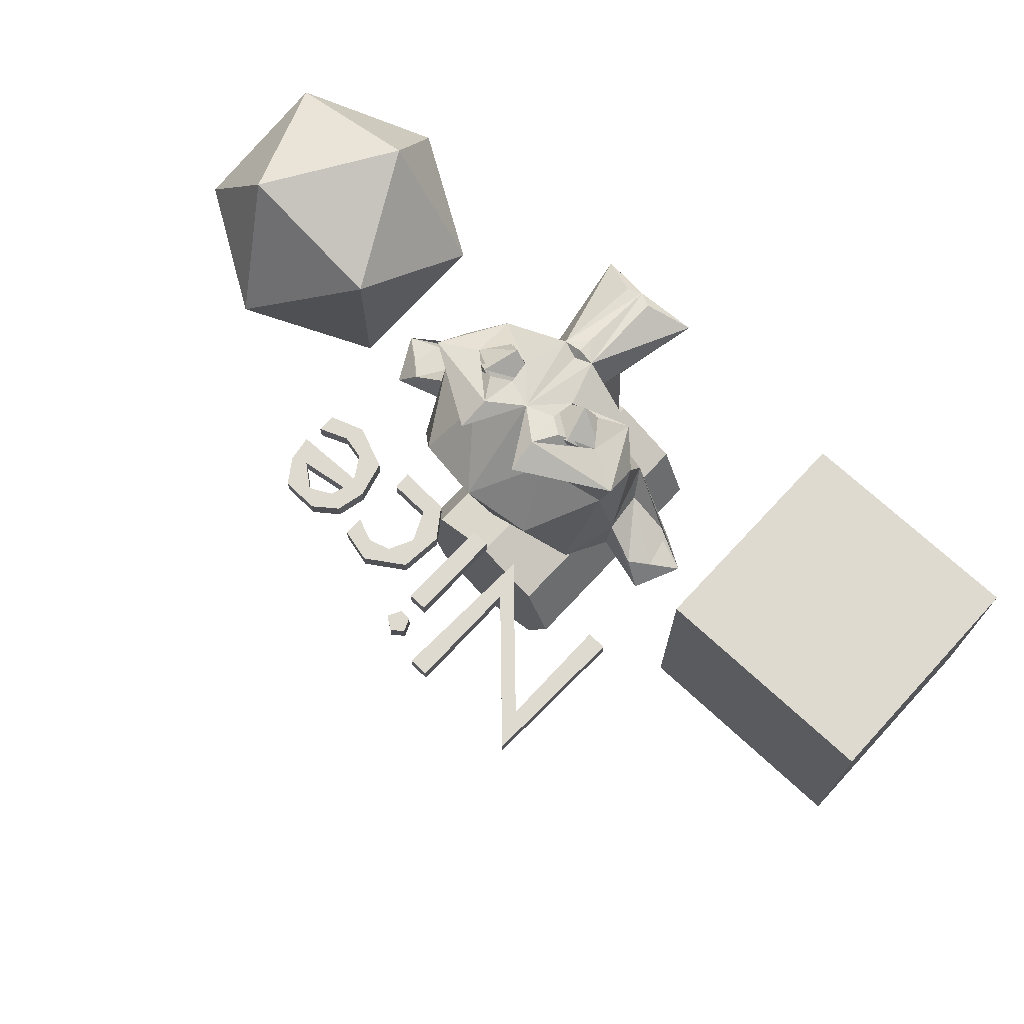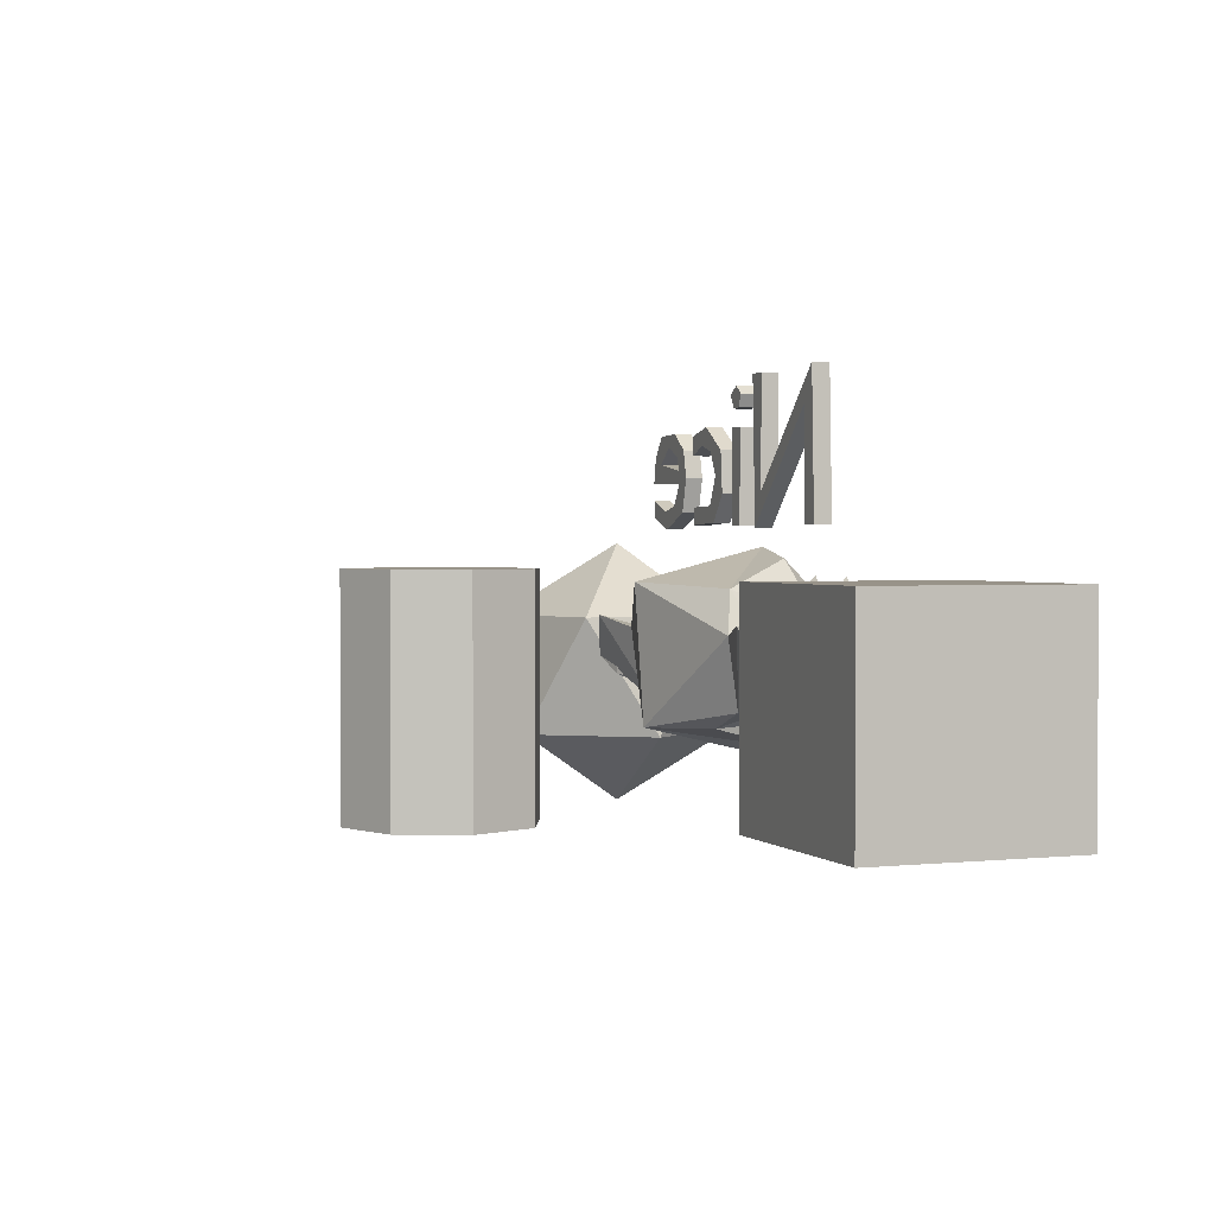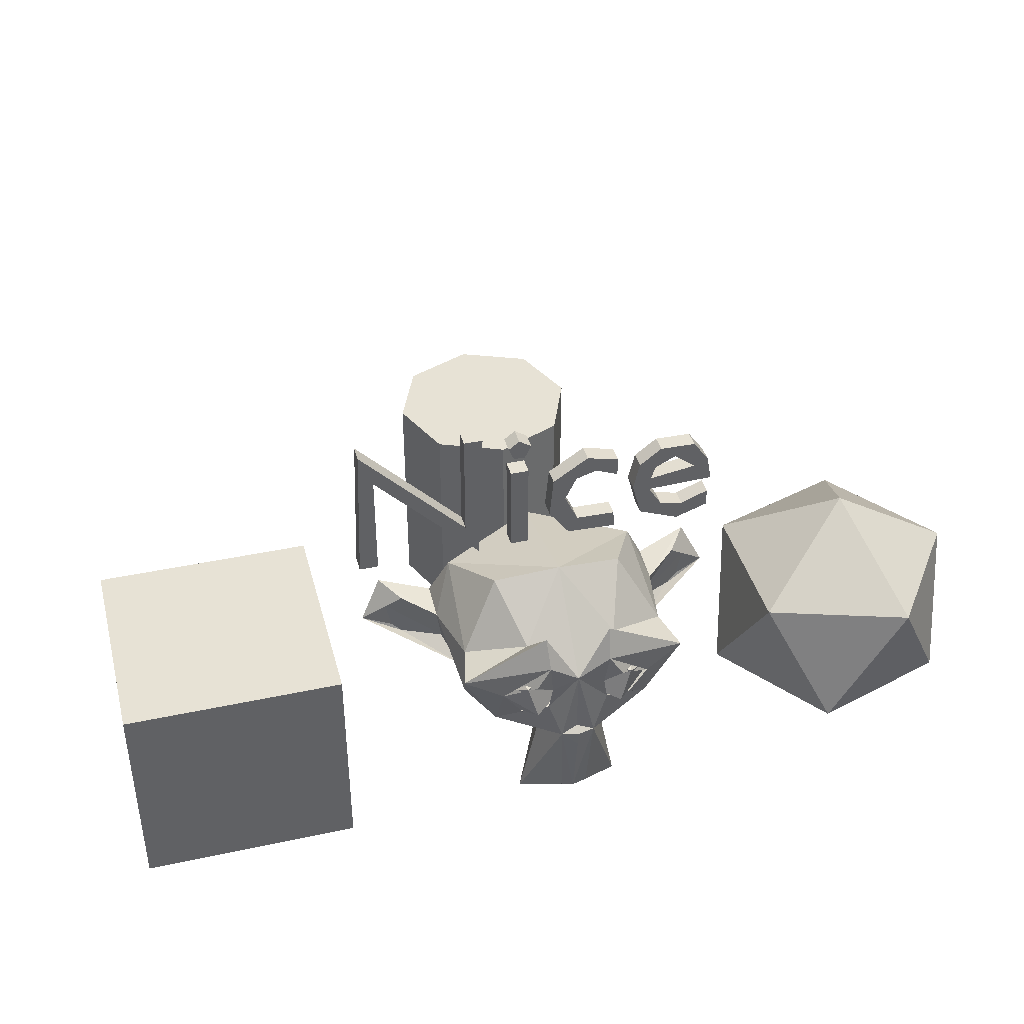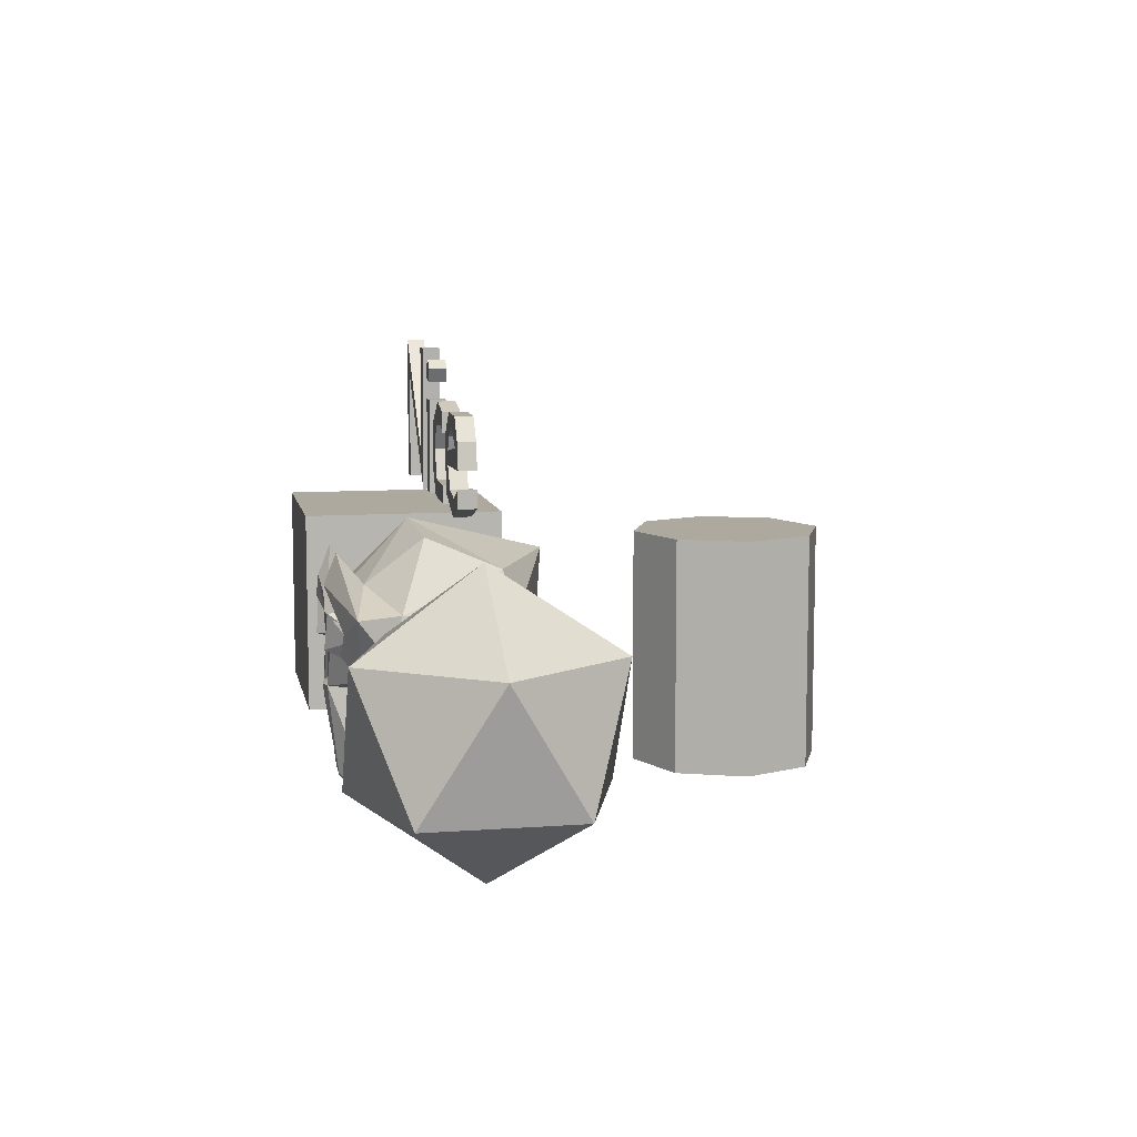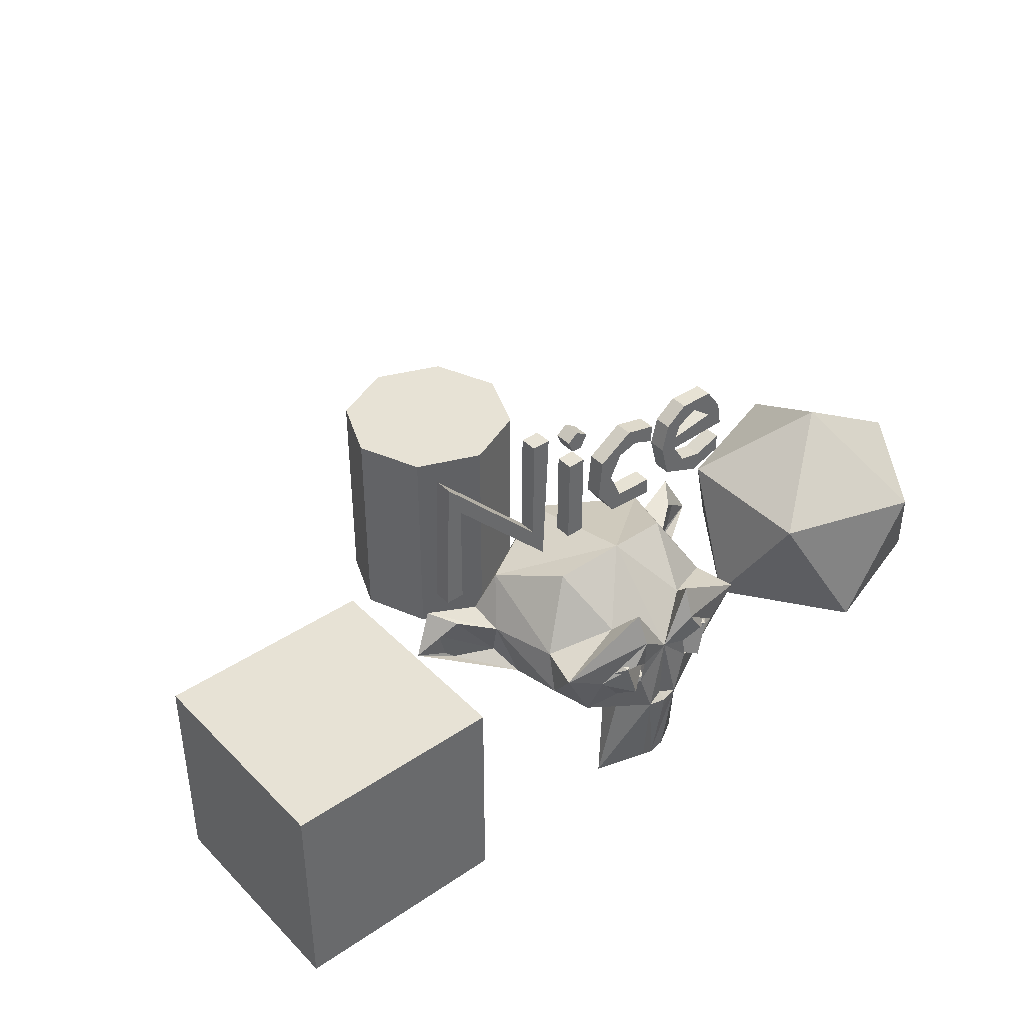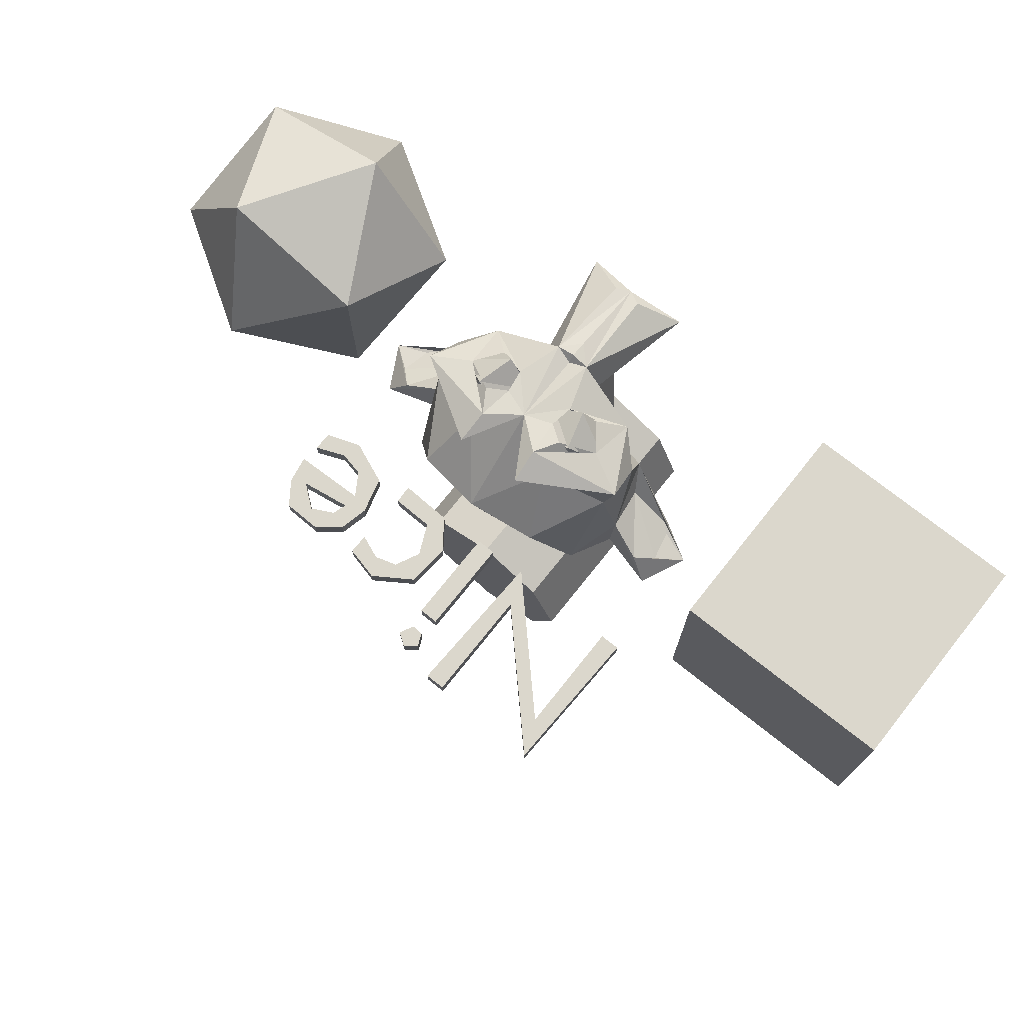
<metadata>
{"format":"obj","ext":"obj","renderer":"f3d","projection":"perspective","resolution":1024,"background":"white","views":[{"elev":70.7,"azim":-137.1,"up":"+Z"},{"elev":1.6,"azim":-110.9,"up":"+Y"},{"elev":40.2,"azim":-14.8,"up":"+Y"},{"elev":9.0,"azim":78.9,"up":"+Y"},{"elev":40.5,"azim":-39.6,"up":"+Y"},{"elev":73.3,"azim":-141.4,"up":"+Z"}]}
</metadata>
<code>
o Cylinder
v 0 -0.835 -2.799
v 0 0.835 -2.799
v 0.4808 -0.835 -2.599
v 0.4808 0.835 -2.599
v 0.68 -0.835 -2.119
v 0.68 0.835 -2.119
v 0.4808 -0.835 -1.638
v 0.4808 0.835 -1.638
v 0 -0.835 -1.439
v 0 0.835 -1.439
v -0.4808 -0.835 -1.638
v -0.4808 0.835 -1.638
v -0.68 -0.835 -2.119
v -0.68 0.835 -2.119
v -0.4808 -0.835 -2.599
v -0.4808 0.835 -2.599
v -0.484 0.02015 0.5769
v 0.484 0.02015 0.5769
v 0.1038 0.1598 0.6403
v -0.1038 0.1598 0.6403
v 0.3938 0.3785 0.79
v 0.1562 0.4375 0.6484
v -0.1562 0.4375 0.6484
v -0.4649 0.4136 0.5444
v -0.3938 0.3785 0.79
v 0.4649 0.4136 0.5444
v 0.6333 0.242 0.5665
v -0.6333 0.242 0.5665
v -0.3205 0.1144 0.8087
v 0.3205 0.1144 0.8087
v 0 -0.8594 0.6917
v 0 -0.1875 0.7969
v 0 0.3679 0.759
v 0 0.7394 -0.7585
v 0 -0.2486 -0.6925
v -0.2268 -0.1926 0.5337
v 0.2268 -0.1926 0.5337
v -0.38 -0.9617 0.4991
v 0.5861 -0.06932 0.5716
v 0.8329 0.3986 0.6251
v -0.2385 0.7731 0.7113
v 0.2241 0.1325 0.7575
v -0.09607 -0.8112 0.7036
v 0 -0.1953 0.75
v 0 -0.1406 0.7422
v -0.5861 -0.06932 0.5716
v -0.8329 0.3986 0.6251
v -0.2248 0.5525 0.7988
v 0.2248 0.5525 0.7988
v -0.1231 -0.178 0.7754
v 0 -0.3025 0.7841
v 0.1231 -0.178 0.7754
v 0.09607 -0.8112 0.7036
v -0.3244 0.3905 0.8068
v -0.5531 0.2609 0.6936
v -0.414 0.07558 0.7054
v 0.1973 0.2967 0.7616
v -0.1973 0.2967 0.7616
v 0.3244 0.3905 0.8068
v 0.414 0.07558 0.7054
v 0.5531 0.2609 0.6936
v -0.2241 0.1325 0.7575
v -0.3313 0.5652 0.5307
v 0.2385 0.7731 0.7113
v -0.7853 0.1193 0.4179
v 0.7853 0.1193 0.4179
v 0 0.9765 0.1908
v 0 -0.955 0.4068
v 0 -0.4861 0.2986
v 0.8548 0.3568 -0.1884
v -0.8528 0.4007 -0.4463
v -0.7486 -0.11 -0.3277
v -0.2141 -0.4102 0.3419
v 0.38 -0.9617 0.4991
v 0.2141 -0.4102 0.3419
v -0.714 0.7021 -0.37
v -0.4761 0.8991 0.1288
v 0.4761 0.8991 0.1288
v 0.3313 0.5652 0.5307
v -0.7556 0.4117 0.3169
v 0.7556 0.4117 0.3169
v 0.714 0.7021 -0.37
v -0.3943 -0.2387 -0.3335
v 0.3943 -0.2387 -0.3335
v -0.7173 -0.102 -0.09774
v -1.381 0.1781 -0.4864
v -1.09 0.4221 -0.3696
v 1.208 0.3101 -0.4409
v 1.09 0.4221 -0.3696
v 0.7173 -0.102 -0.09774
v -1.147 0.04822 -0.4379
v -0.8015 0.03887 -0.2917
v -0.8548 0.3568 -0.1884
v 1.147 0.04822 -0.4379
v 0.8015 0.03887 -0.2917
v -1.208 0.3101 -0.4409
v -1.227 0.4808 -0.5528
v 1.227 0.4808 -0.5528
v 1.381 0.1781 -0.4864
v 0.7486 -0.11 -0.3277
v 0.8528 0.4007 -0.4463
v 2.293 -1 0
v 3.017 -0.4472 0.5257
v 2.017 -0.4472 0.8506
v 1.399 -0.4472 0
v 2.017 -0.4472 -0.8506
v 3.017 -0.4472 -0.5257
v 2.57 0.4472 0.8506
v 1.57 0.4472 0.5257
v 1.57 0.4472 -0.5257
v 2.57 0.4472 -0.8506
v 3.188 0.4472 0
v 2.293 1 0
v -3.289 -0.7684 0.7684
v -3.289 0.7684 0.7684
v -3.289 -0.7684 -0.7684
v -3.289 0.7684 -0.7684
v -1.753 -0.7684 0.7684
v -1.753 0.7684 0.7684
v -1.753 -0.7684 -0.7684
v -1.753 0.7684 -0.7684
f 2 3 1
f 4 5 3
f 6 7 5
f 8 9 7
f 10 11 9
f 12 13 11
f 14 10 6
f 14 15 13
f 16 1 15
f 13 15 7
f 21 30 27
f 29 25 28
f 30 21 19
f 25 29 20
f 25 20 23
f 25 23 24
f 27 26 21
f 37 39 52
f 46 36 50
f 40 39 66
f 41 47 48
f 33 49 64
f 40 49 61
f 46 55 47
f 52 39 42
f 42 33 52
f 33 62 50
f 48 58 33
f 62 33 58
f 53 31 74
f 31 43 38
f 52 53 74
f 43 50 38
f 52 31 53
f 50 31 51
f 32 45 44
f 32 45 50
f 45 52 33
f 50 45 33
f 39 61 60
f 55 46 56
f 48 55 54
f 57 59 49
f 40 79 64
f 47 63 80
f 66 81 40
f 69 74 68
f 69 38 73
f 36 46 65
f 72 35 83
f 35 75 69
f 73 35 69
f 66 90 70
f 85 65 93
f 101 35 34
f 71 35 72
f 67 82 34
f 76 67 34
f 78 81 82
f 80 77 76
f 79 67 33
f 63 67 77
f 65 80 93
f 70 82 81
f 76 93 80
f 82 70 101
f 66 84 90
f 83 65 85
f 66 37 84
f 36 65 83
f 37 75 84
f 83 73 36
f 84 100 90
f 87 86 96
f 96 86 91
f 94 90 99
f 93 87 92
f 85 93 92
f 94 95 90
f 95 88 89
f 96 92 87
f 96 91 92
f 99 98 89
f 89 98 70
f 93 71 97
f 100 101 98
f 98 99 100
f 86 97 72
f 27 30 18
f 17 29 28
f 18 30 19
f 20 29 17
f 21 22 19
f 21 26 22
f 28 25 24
f 37 52 74
f 38 50 36
f 47 65 46
f 64 49 40
f 33 41 48
f 47 55 48
f 39 40 61
f 50 62 46
f 49 33 57
f 42 57 33
f 52 51 31
f 50 43 31
f 32 52 45
f 32 51 52
f 50 51 32
f 42 39 60
f 56 46 62
f 49 59 61
f 58 48 54
f 33 64 79
f 63 41 33
f 40 81 79
f 47 41 63
f 65 47 80
f 69 75 74
f 69 68 38
f 74 31 68
f 68 31 38
f 37 74 75
f 73 38 36
f 37 66 39
f 100 84 35
f 35 84 75
f 73 83 35
f 101 100 35
f 71 34 35
f 67 78 82
f 76 77 67
f 34 82 101
f 71 76 34
f 78 79 81
f 80 63 77
f 79 78 67
f 63 33 67
f 66 70 81
f 76 71 93
f 83 85 72
f 89 88 99
f 88 94 99
f 91 86 85
f 70 95 89
f 90 95 70
f 91 85 92
f 88 95 94
f 99 90 100
f 72 85 86
f 86 87 97
f 87 93 97
f 70 98 101
f 72 97 71
f 102 103 104
f 103 102 107
f 102 104 105
f 102 105 106
f 102 106 107
f 103 107 112
f 104 103 108
f 105 104 109
f 106 105 110
f 107 106 111
f 103 112 108
f 104 108 109
f 105 109 110
f 106 110 111
f 107 111 112
f 108 112 113
f 109 108 113
f 110 109 113
f 111 110 113
f 112 111 113
f 115 116 114
f 117 120 116
f 121 118 120
f 119 114 118
f 120 114 116
f 117 119 121
f 2 4 3
f 4 6 5
f 6 8 7
f 8 10 9
f 10 12 11
f 12 14 13
f 6 4 2
f 2 16 14
f 14 12 10
f 10 8 6
f 6 2 14
f 14 16 15
f 16 2 1
f 15 1 3
f 3 5 15
f 5 7 15
f 7 9 11
f 11 13 7
f 115 117 116
f 117 121 120
f 121 119 118
f 119 115 114
f 120 118 114
f 117 115 119
o Text
v 1.196 1.307 0
v 1.001 1.228 0
v 0.8334 1.264 0
v 0.7388 1.418 0
v 1.215 1.432 0
v 1.182 1.614 0
v 1.07 1.773 0
v 0.8147 1.779 0
v 0.6585 1.659 0
v 0.6124 1.46 0
v 0.6783 1.215 0
v 0.9645 1.098 -0
v 1.196 1.179 0
v 0.7479 1.517 0
v 0.778 1.612 0
v 0.9271 1.689 0
v 1.081 1.568 0
v 0.4873 1.749 0
v 0.2574 1.805 0
v 0.003447 1.638 0
v -0.02326 1.341 0
v 0.1236 1.141 0
v 0.4759 1.126 0
v 0.4692 1.251 0
v 0.1889 1.257 0
v 0.09439 1.464 0
v 0.1771 1.632 0
v 0.3252 1.677 0
v 0.4863 1.612 0
v -0.1855 1.78 0
v -0.3164 1.78 0
v -0.3164 1.12 0
v -0.1855 1.12 0
v -0.2554 2.061 0
v -0.332 2.001 0
v -0.295 1.912 0
v -0.2147 1.907 0
v -0.1661 2.002 0
v -0.5222 2.123 0
v -0.6574 2.123 0
v -0.6574 1.346 0
v -1.415 2.138 0
v -1.451 1.12 0
v -1.316 1.12 0
v -1.316 1.892 0
v -0.5616 1.103 -0
v 1.196 1.307 -0.1247
v 1.001 1.228 -0.1247
v 0.8334 1.264 -0.1247
v 0.7388 1.418 -0.1247
v 1.215 1.432 -0.1247
v 1.182 1.614 -0.1247
v 1.07 1.773 -0.1247
v 0.8147 1.779 -0.1247
v 0.6585 1.659 -0.1247
v 0.6124 1.46 -0.1247
v 0.6783 1.215 -0.1247
v 0.9645 1.098 -0.1247
v 1.196 1.179 -0.1247
v 0.7479 1.517 -0.1247
v 0.778 1.612 -0.1247
v 0.9271 1.689 -0.1247
v 1.081 1.568 -0.1247
v 0.4873 1.749 -0.1247
v 0.2574 1.805 -0.1247
v 0.003447 1.638 -0.1247
v -0.02326 1.341 -0.1247
v 0.1236 1.141 -0.1247
v 0.4759 1.126 -0.1247
v 0.4692 1.251 -0.1247
v 0.1889 1.257 -0.1247
v 0.09439 1.464 -0.1247
v 0.1771 1.632 -0.1247
v 0.3252 1.677 -0.1247
v 0.4863 1.612 -0.1247
v -0.1855 1.78 -0.1247
v -0.3164 1.78 -0.1247
v -0.3164 1.12 -0.1247
v -0.1855 1.12 -0.1247
v -0.2554 2.061 -0.1247
v -0.332 2.001 -0.1247
v -0.295 1.912 -0.1247
v -0.2147 1.907 -0.1247
v -0.1661 2.002 -0.1247
v -0.5222 2.123 -0.1247
v -0.6574 2.123 -0.1247
v -0.6574 1.346 -0.1247
v -1.415 2.138 -0.1247
v -1.451 1.12 -0.1247
v -1.316 1.12 -0.1247
v -1.316 1.892 -0.1247
v -0.5616 1.103 -0.1247
f 130 128 129
f 137 128 130
f 137 127 128
f 130 136 137
f 138 127 137
f 138 126 127
f 131 136 130
f 131 135 136
f 131 138 135
f 131 126 138
f 125 126 131
f 132 125 131
f 132 124 125
f 123 134 122
f 132 123 124
f 132 134 123
f 132 133 134
f 141 139 140
f 141 149 139
f 149 150 139
f 141 148 149
f 141 147 148
f 142 147 141
f 142 146 147
f 143 146 142
f 143 145 146
f 143 144 145
f 156 159 155
f 157 159 156
f 157 158 159
f 153 151 152
f 153 154 151
f 164 166 163
f 166 162 163
f 162 160 161
f 162 167 160
f 164 165 166
f 167 162 166
f 176 175 174
f 183 176 174
f 183 174 173
f 176 183 182
f 184 183 173
f 184 173 172
f 177 176 182
f 177 182 181
f 177 181 184
f 177 184 172
f 171 177 172
f 178 177 171
f 178 171 170
f 169 168 180
f 178 170 169
f 178 169 180
f 178 180 179
f 187 186 185
f 187 185 195
f 195 185 196
f 187 195 194
f 187 194 193
f 188 187 193
f 188 193 192
f 189 188 192
f 189 192 191
f 189 191 190
f 202 201 205
f 203 202 205
f 203 205 204
f 199 198 197
f 199 197 200
f 210 209 212
f 212 209 208
f 208 207 206
f 208 206 213
f 210 212 211
f 213 212 208
f 184 135 138
f 204 159 158
f 174 129 128
f 213 160 167
f 212 167 166
f 181 136 135
f 205 155 159
f 168 123 122
f 173 128 127
f 201 156 155
f 171 126 125
f 182 137 136
f 183 138 137
f 192 147 146
f 196 139 150
f 191 146 145
f 175 130 129
f 187 142 141
f 185 140 139
f 189 144 143
f 186 141 140
f 179 134 133
f 206 161 160
f 188 143 142
f 198 153 152
f 195 150 149
f 190 145 144
f 180 122 134
f 207 162 161
f 202 157 156
f 194 149 148
f 210 165 164
f 203 158 157
f 197 152 151
f 169 124 123
f 199 154 153
f 170 125 124
f 193 148 147
f 177 132 131
f 200 151 154
f 172 127 126
f 209 164 163
f 178 133 132
f 208 163 162
f 211 166 165
f 176 131 130
f 184 181 135
f 204 205 159
f 174 175 129
f 213 206 160
f 212 213 167
f 181 182 136
f 205 201 155
f 168 169 123
f 173 174 128
f 201 202 156
f 171 172 126
f 182 183 137
f 183 184 138
f 192 193 147
f 196 185 139
f 191 192 146
f 175 176 130
f 187 188 142
f 185 186 140
f 189 190 144
f 186 187 141
f 179 180 134
f 206 207 161
f 188 189 143
f 198 199 153
f 195 196 150
f 190 191 145
f 180 168 122
f 207 208 162
f 202 203 157
f 194 195 149
f 210 211 165
f 203 204 158
f 197 198 152
f 169 170 124
f 199 200 154
f 170 171 125
f 193 194 148
f 177 178 132
f 200 197 151
f 172 173 127
f 209 210 164
f 178 179 133
f 208 209 163
f 211 212 166
f 176 177 131

</code>
